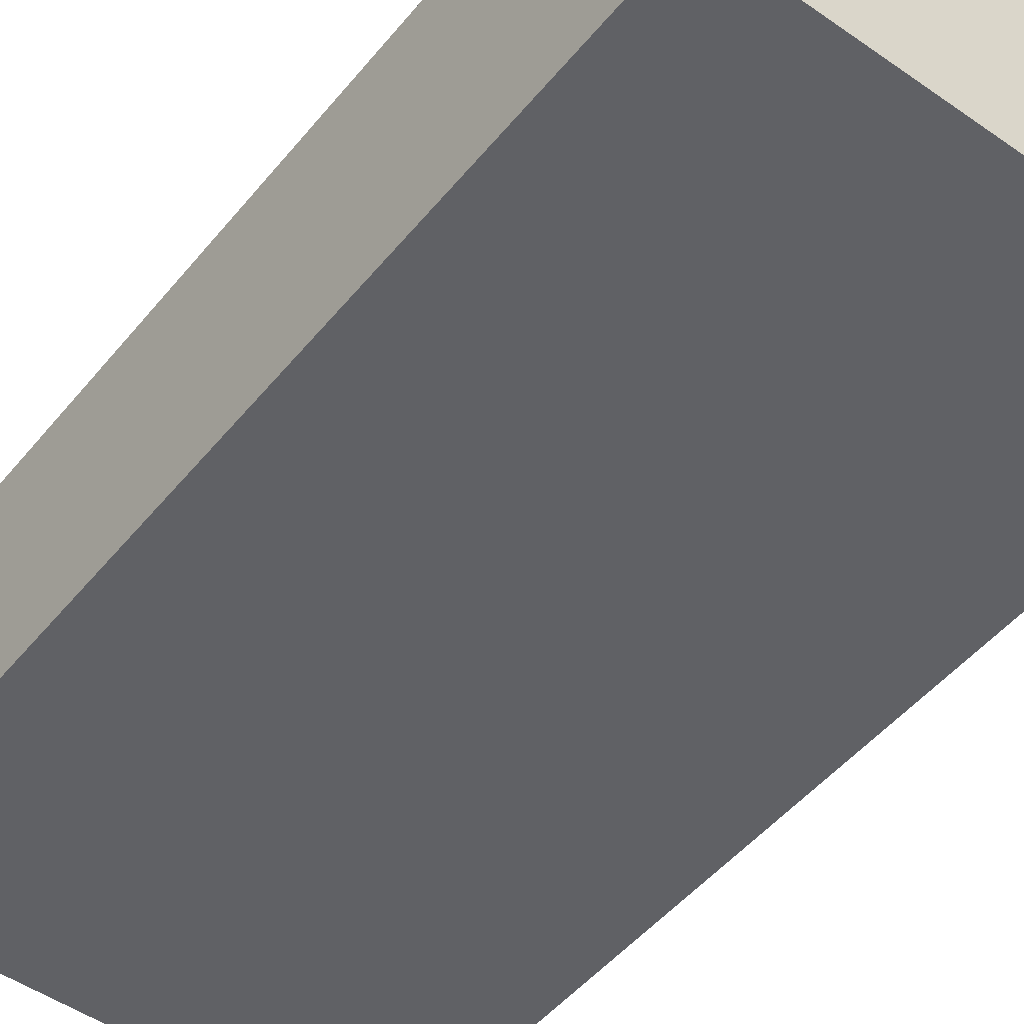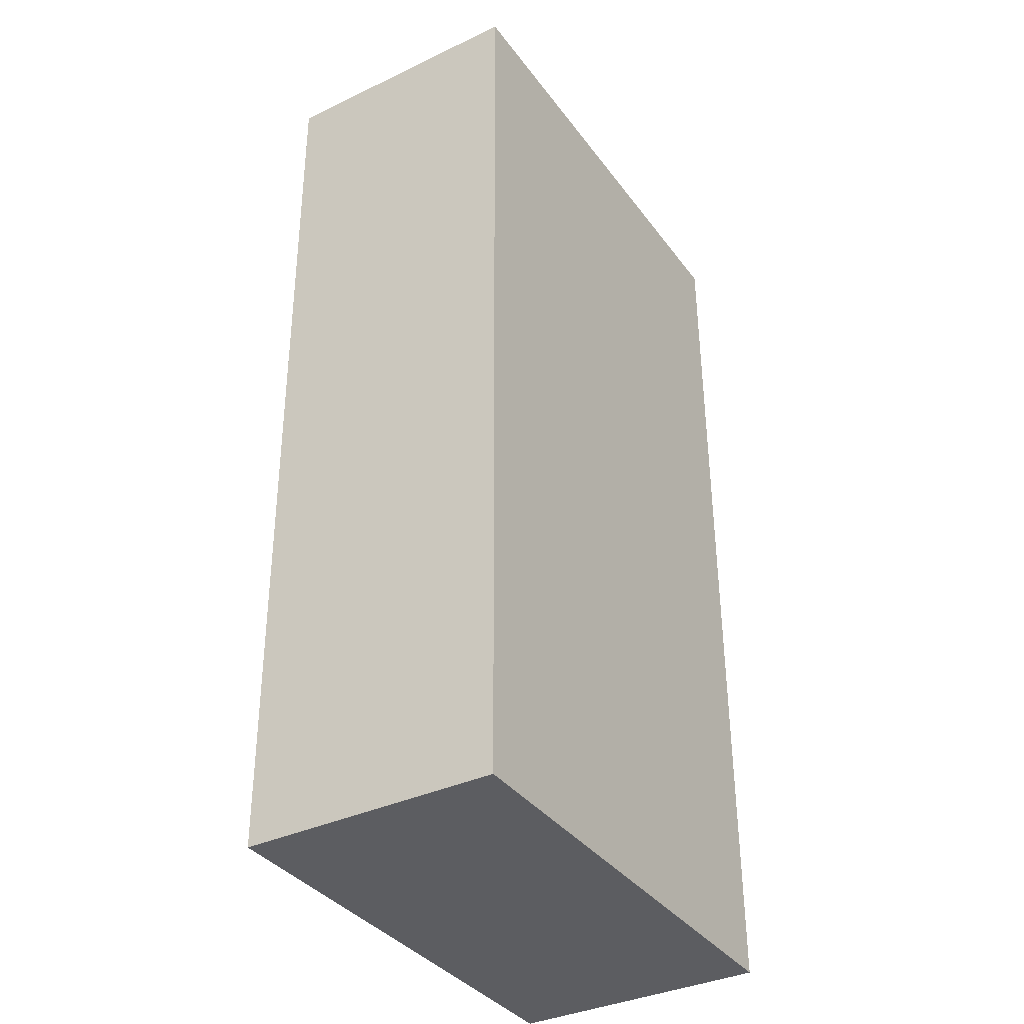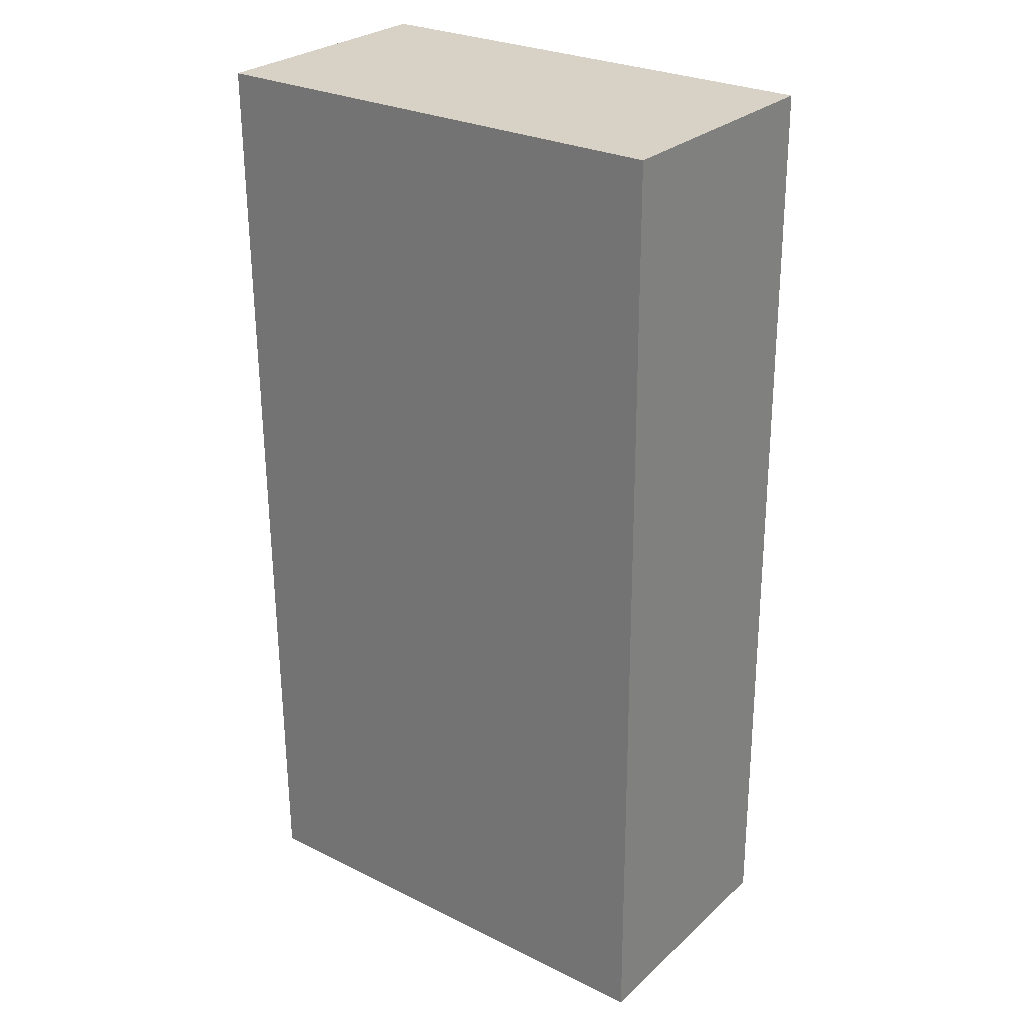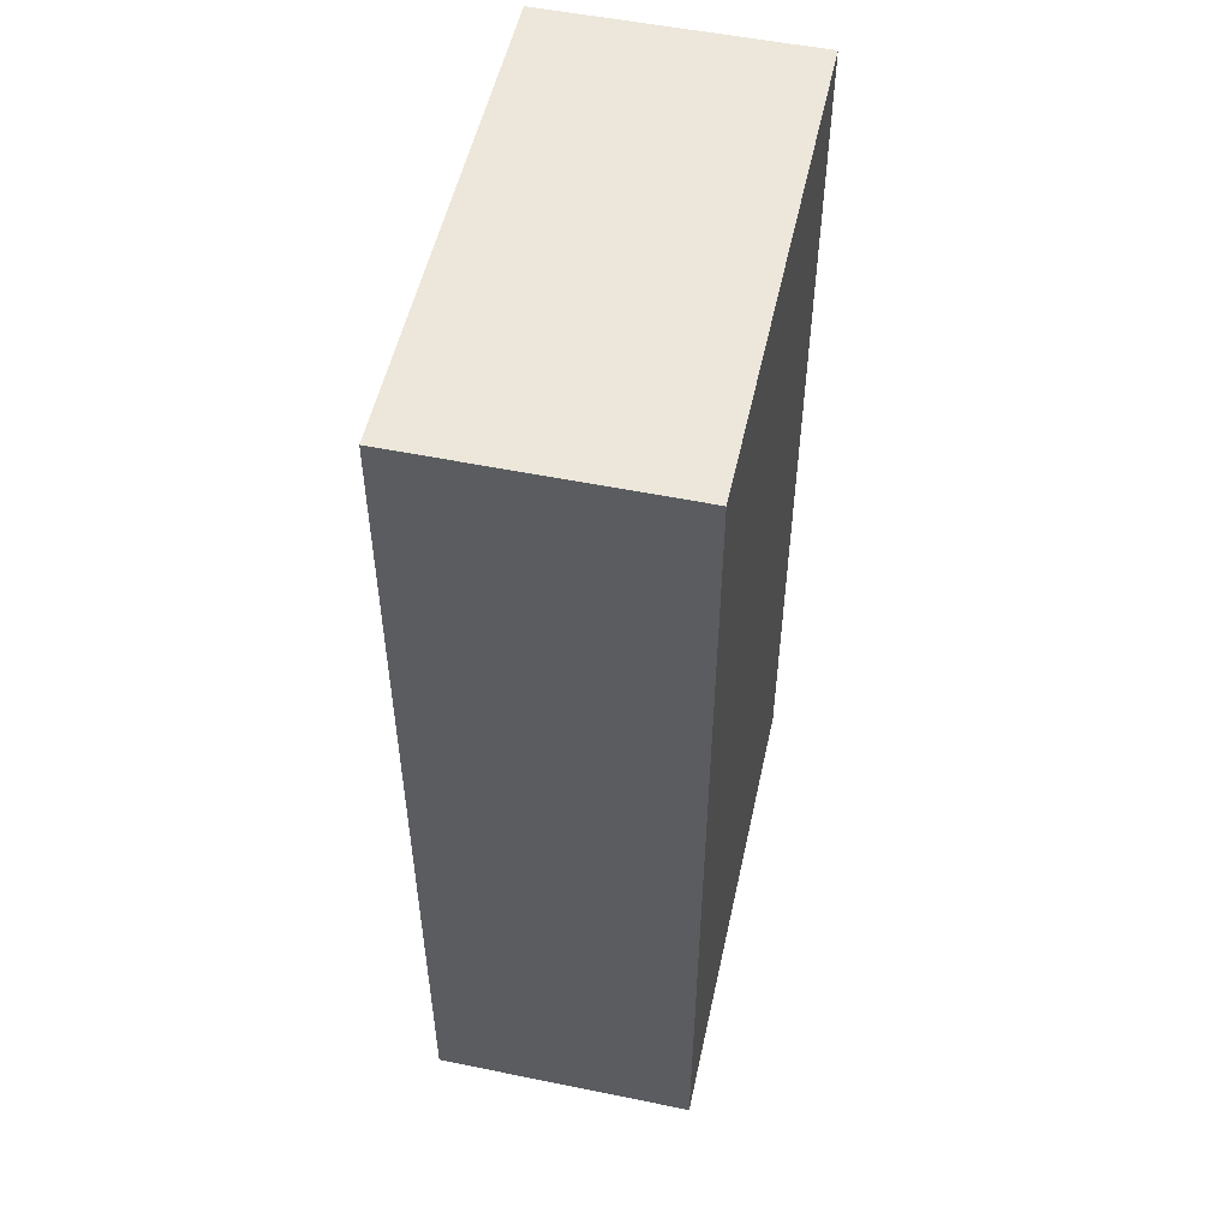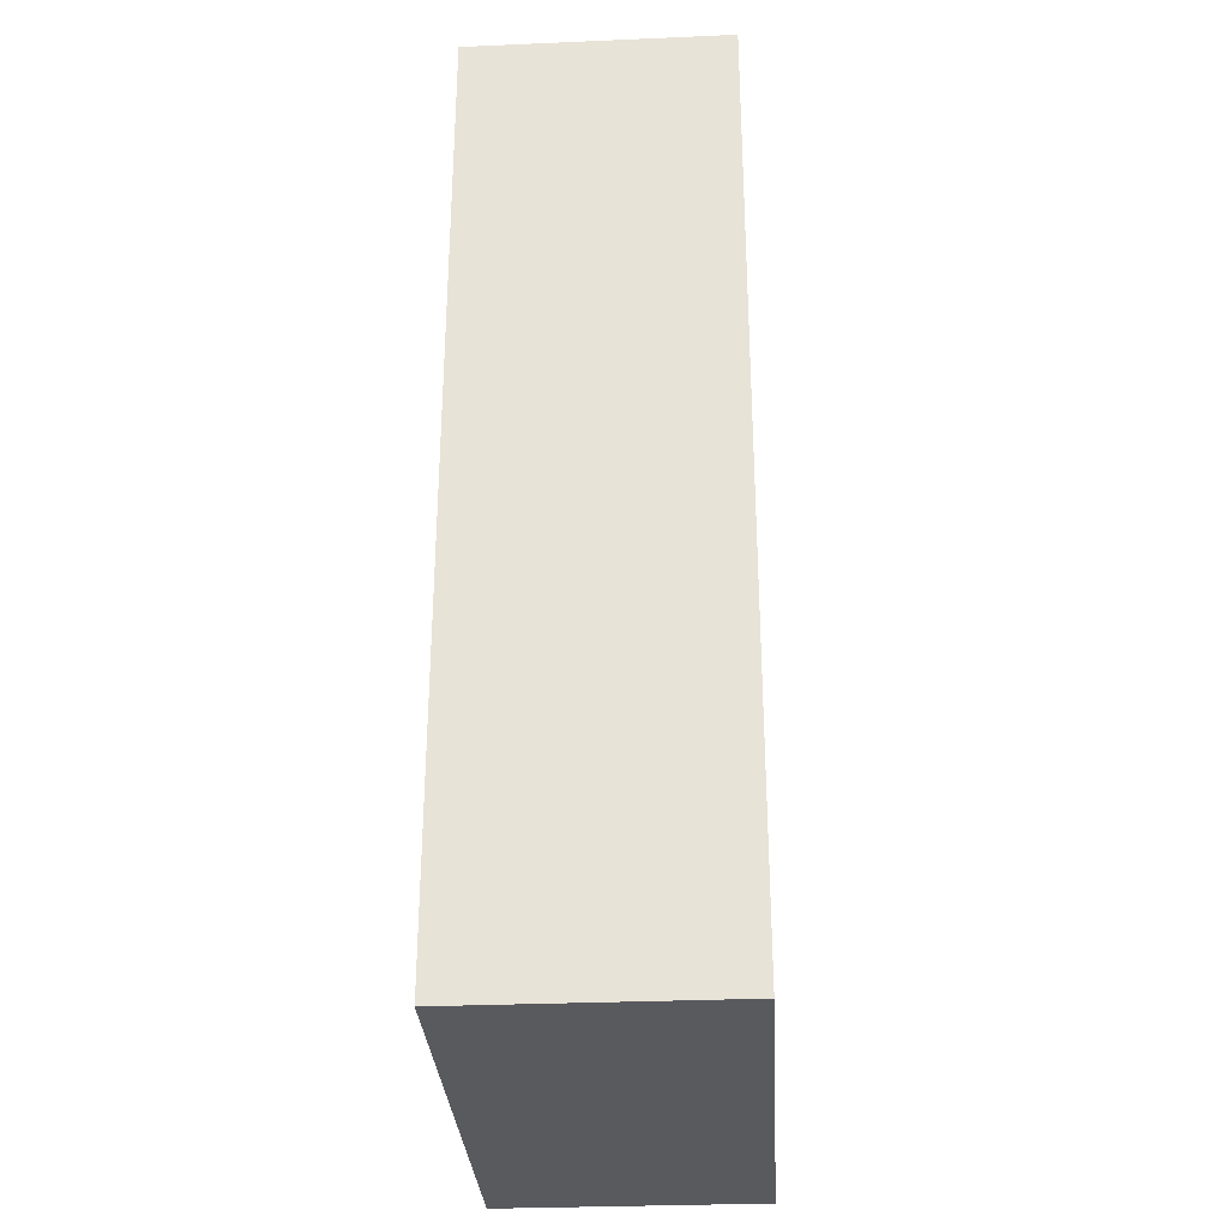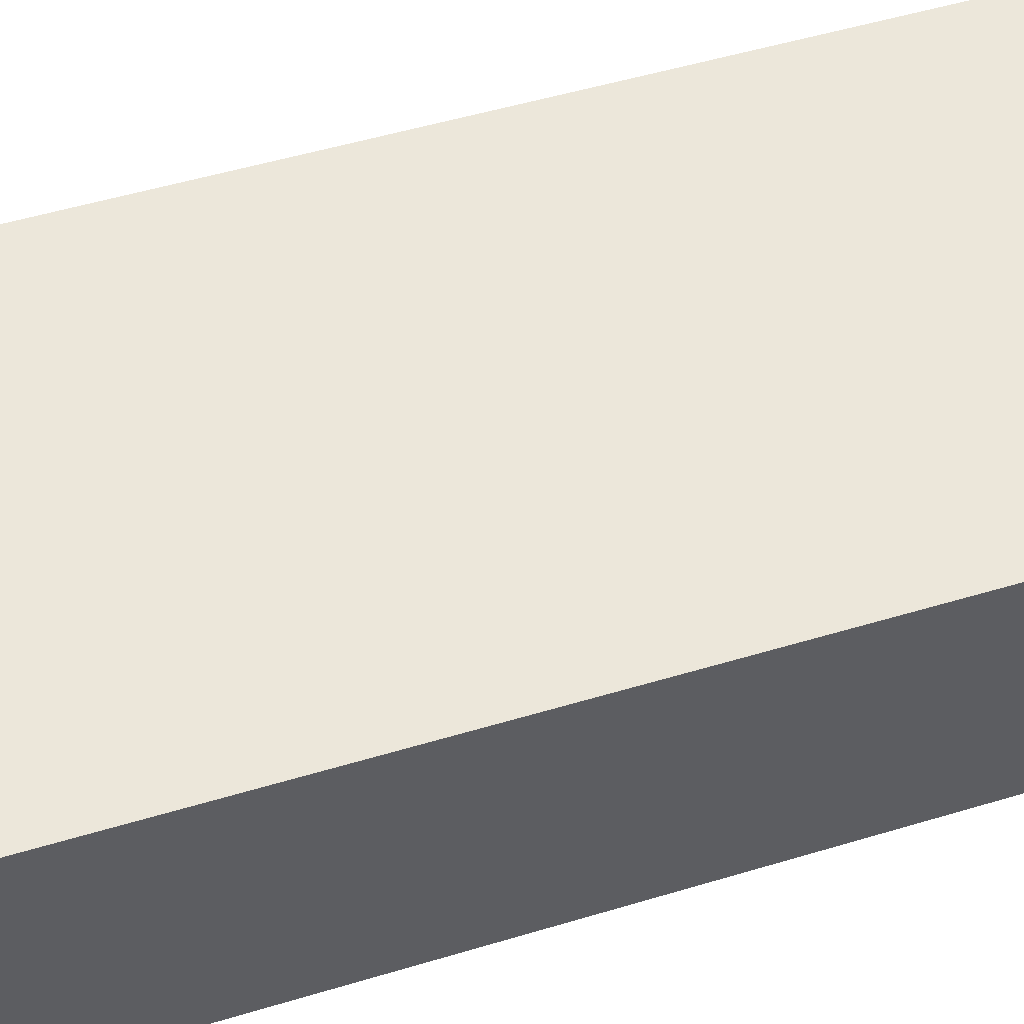
<metadata>
{"format":"obj","ext":"obj","renderer":"f3d","projection":"perspective","resolution":1024,"background":"white","views":[{"elev":-50.3,"azim":142.4,"up":"+Y"},{"elev":-36.2,"azim":121.8,"up":"+Z"},{"elev":27.5,"azim":-143.2,"up":"+Z"},{"elev":53.2,"azim":-77.7,"up":"+Z"},{"elev":-31.1,"azim":93.5,"up":"+Z"},{"elev":52.6,"azim":72.5,"up":"+Y"}]}
</metadata>
<code>
g default
v 1.134 -0.126 2.236
v 1.638 -0.126 2.236
v 1.631 -0.126 1.256
v 1.128 -0.126 1.254
v 1.134 -0.3956 2.236
v 1.638 -0.3956 2.236
v 1.631 -0.3956 1.256
v 1.128 -0.3956 1.254
f 5 8 7 6
f 1 2 3 4
f 1 5 6 2
f 2 6 7 3
f 3 7 8 4
f 4 8 5 1

</code>
